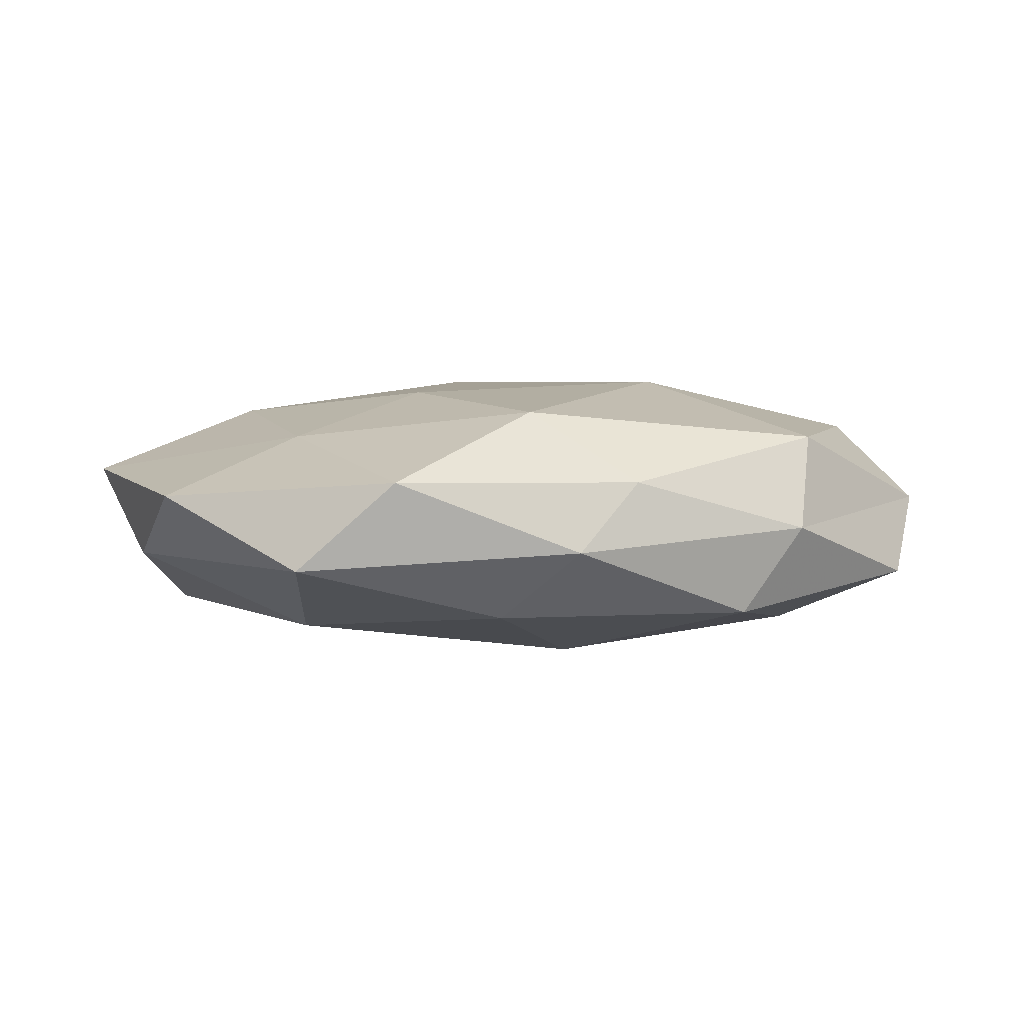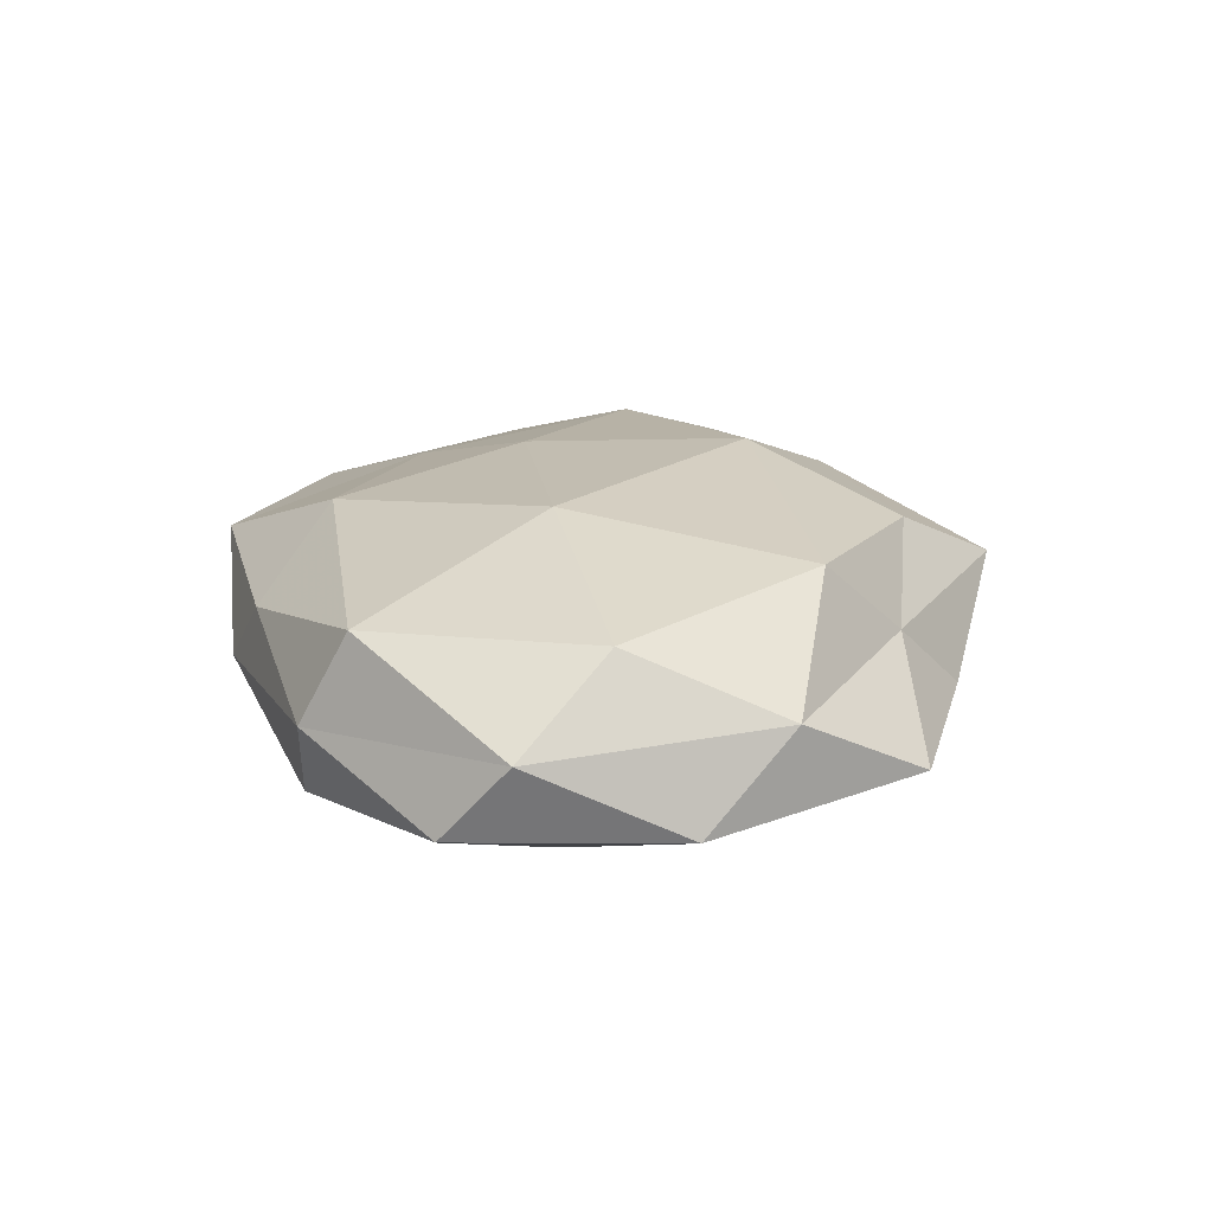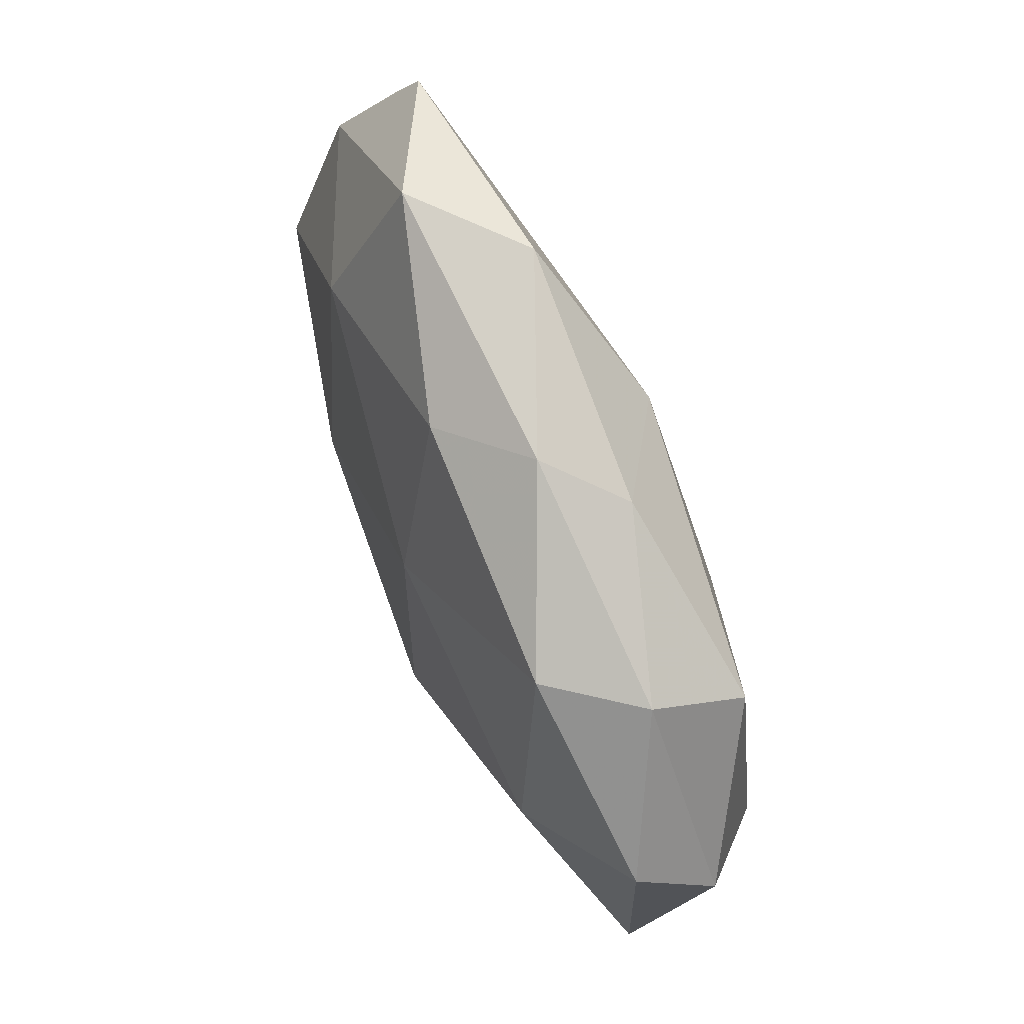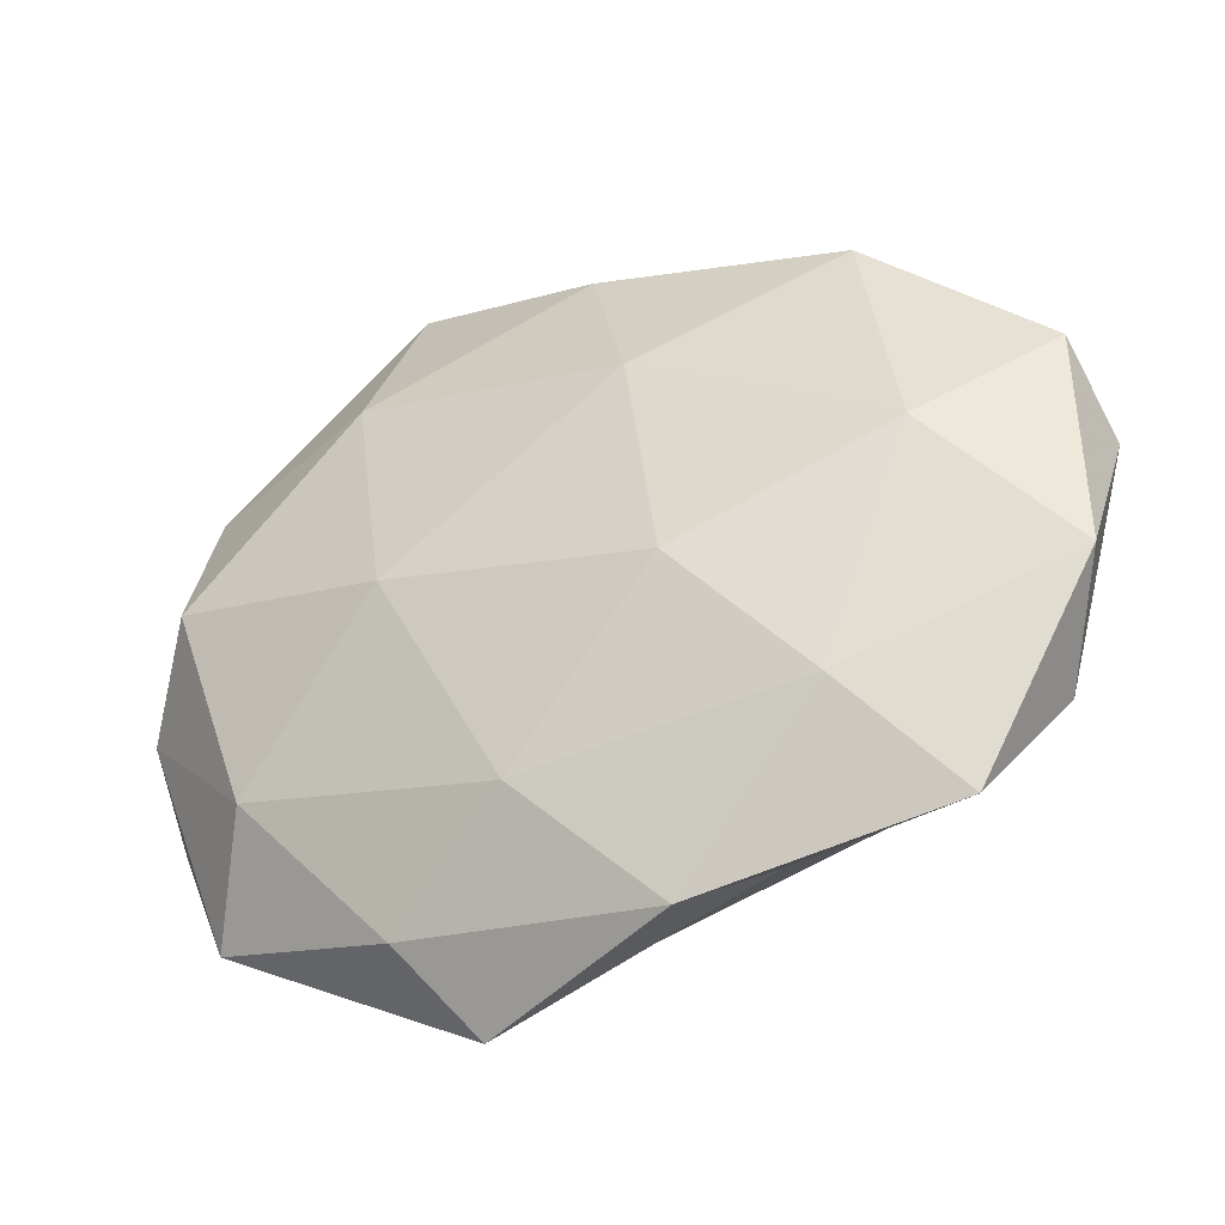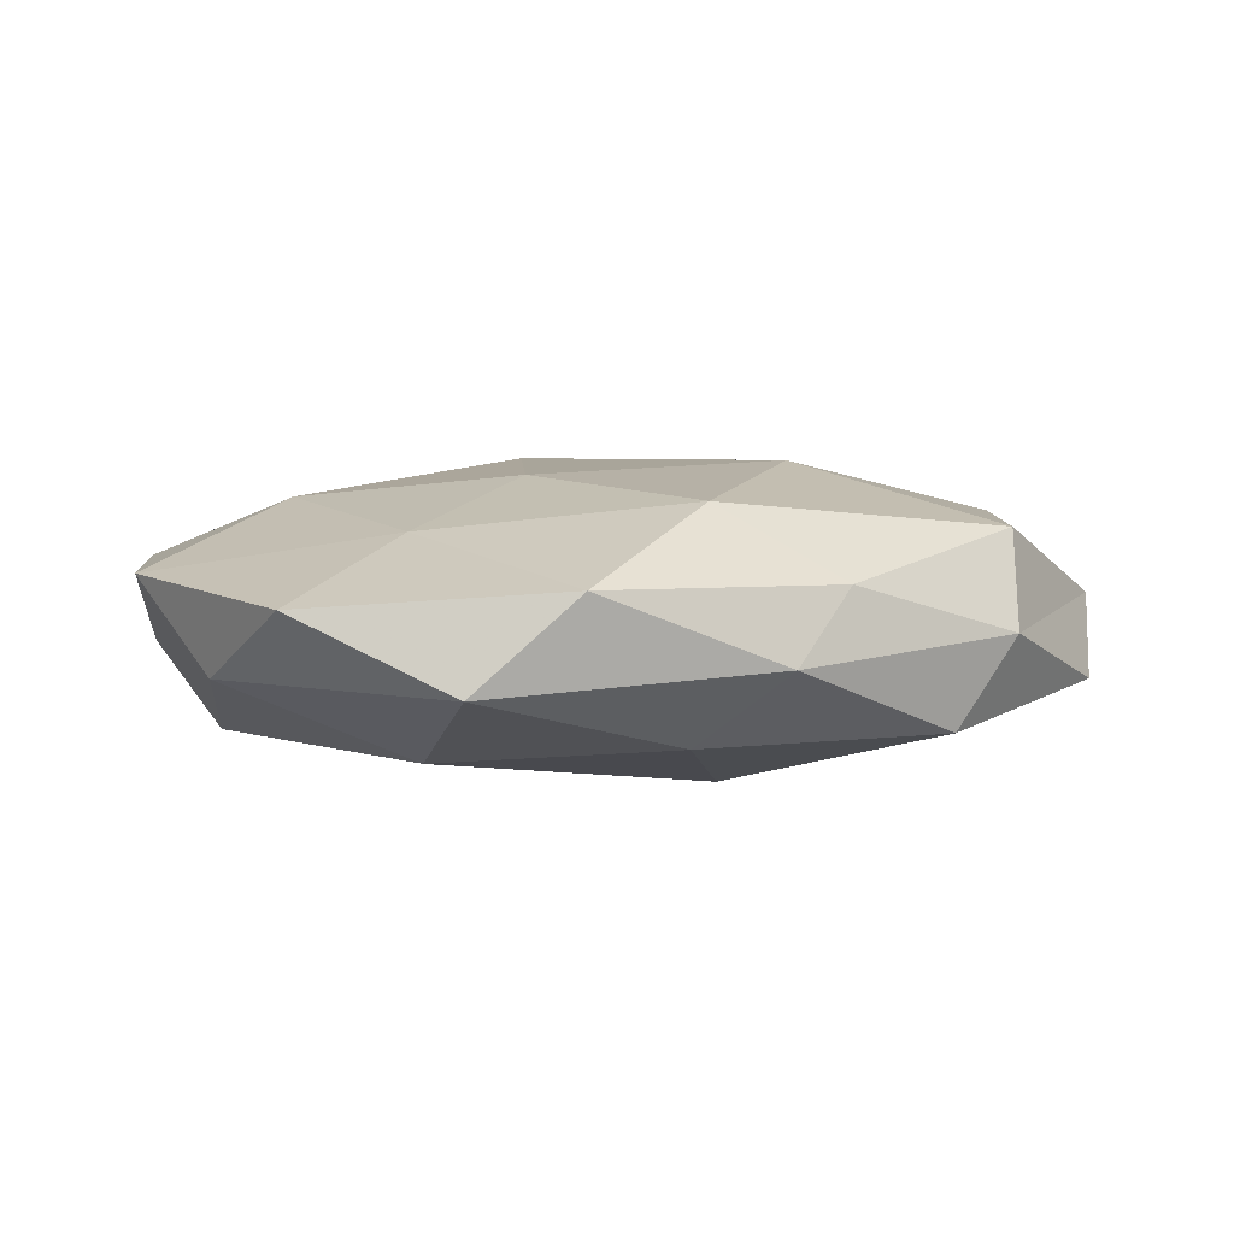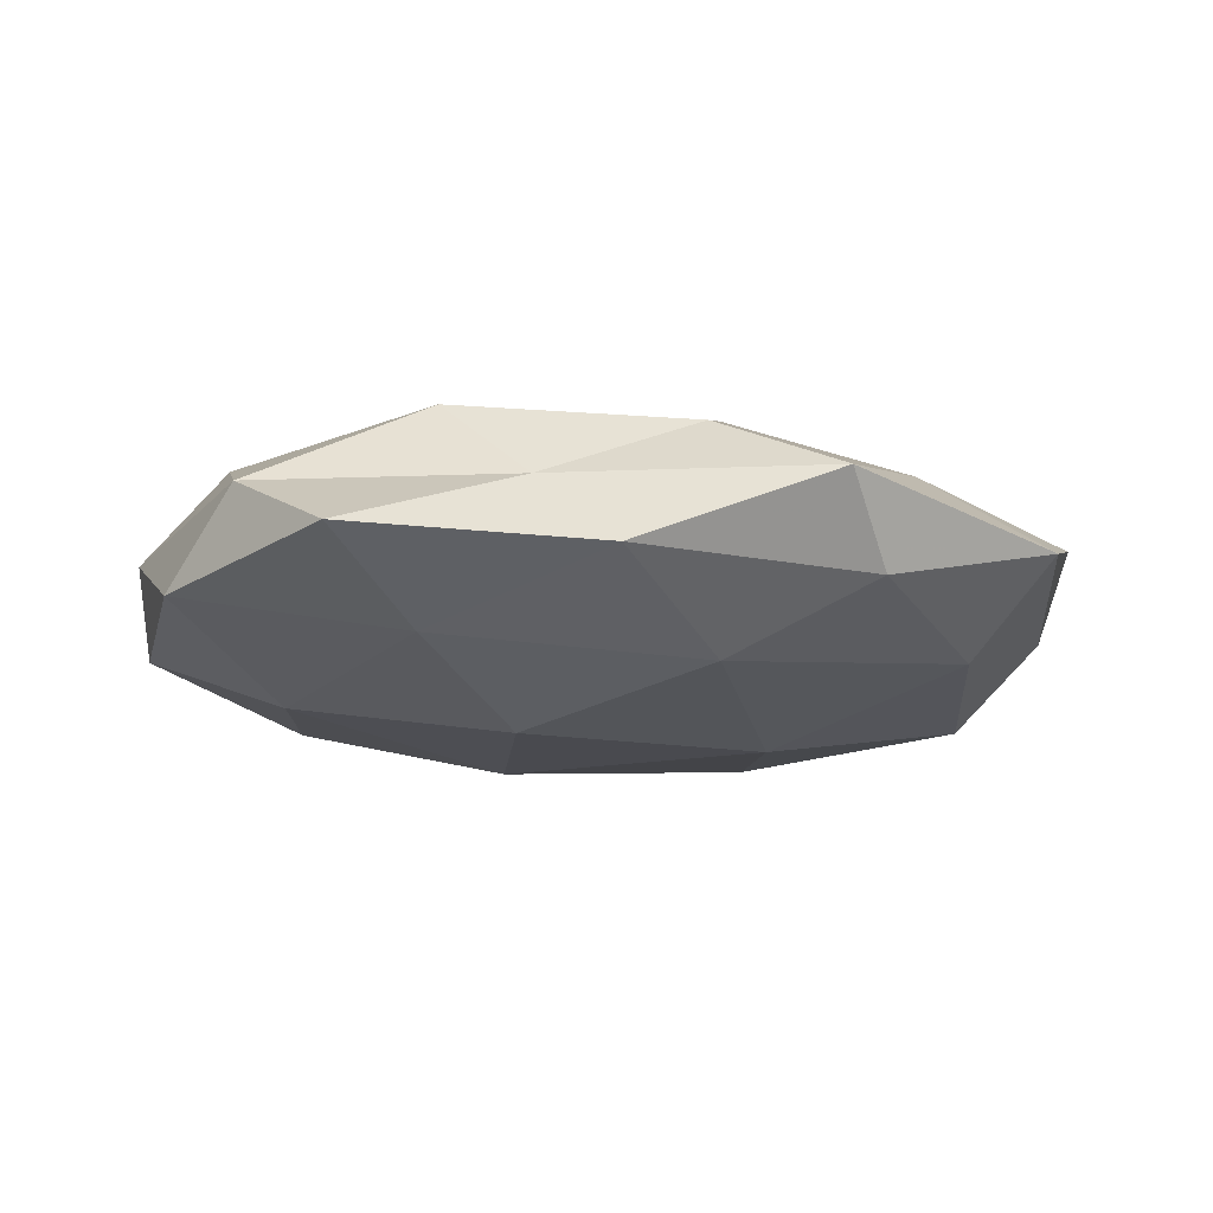
<metadata>
{"format":"obj","ext":"obj","renderer":"f3d","projection":"perspective","resolution":1024,"background":"white","views":[{"elev":3.8,"azim":-174.6,"up":"+Z"},{"elev":19.8,"azim":-87.6,"up":"+Z"},{"elev":66.8,"azim":-112.1,"up":"+Y"},{"elev":-37.8,"azim":-156.8,"up":"+Y"},{"elev":4.7,"azim":171.9,"up":"+Z"},{"elev":-16.7,"azim":-13.8,"up":"+Z"}]}
</metadata>
<code>
v -0.03936 -0.03741 -0.004066
v -0.03294 0.03037 -0.01059
v 0.05488 0.01315 0.006423
v -0.009206 0.0166 -0.01744
v -0.002744 0.03678 -0.01095
v 0.04411 -0.03345 -0.0001291
v -0.0475 -0.02331 0.004339
v -0.0383 0.001948 -0.01434
v -0.04109 0.02361 0.0114
v 0.03964 0.03756 0.004128
v -0.05369 -0.01333 -0.006245
v -0.0257 -0.02636 0.01407
v -0.01331 -0.01069 -0.01885
v -0.04018 0.02954 9.787e-05
v -0.01704 -0.03563 0.003502
v -0.0198 0.003563 0.01842
v 0.03739 -0.02233 -0.01052
v 0.02561 0.02327 0.01125
v 0.02952 -0.02823 0.009626
v 0.05355 -0.005875 -0.002661
v -0.05585 0.005468 0.00273
v 0.01151 0.009062 0.01695
v -0.009051 -0.04321 -0.005946
v 0.04593 0.003685 -0.0121
v -0.01976 0.0373 0.006122
v 0.02146 0.0454 -0.004551
v 0.002216 -0.03698 0.01081
v 0.009166 0.04563 0.006344
v 0.005175 -0.03039 -0.01438
v 0.04675 0.02259 -0.004336
v 0.02426 0.02481 -0.01358
v -0.05361 0.01359 -0.006729
v 0.03749 -0.002523 0.01421
v -0.02731 -0.02495 -0.01179
v 0.05424 -0.01448 0.006852
v -0.005776 0.03034 0.01462
v 0.01444 -0.04866 0.002657
v 0.01858 -0.004014 -0.01776
v 0.009185 -0.01811 0.01836
v -0.01299 0.04165 -0.002323
v 0.02076 -0.0408 -0.006616
v -0.04647 -0.004283 0.01209
f 4 2 5
f 8 2 4
f 1 7 11
f 13 8 4
f 1 15 7
f 15 12 7
f 10 18 3
f 20 6 17
f 7 21 11
f 21 9 14
f 1 23 15
f 24 20 17
f 14 9 25
f 15 27 12
f 10 28 18
f 10 26 28
f 10 3 30
f 3 20 30
f 30 20 24
f 10 30 26
f 5 31 4
f 26 31 5
f 30 24 31
f 30 31 26
f 8 32 2
f 11 32 8
f 14 2 32
f 11 21 32
f 32 21 14
f 18 33 3
f 18 22 33
f 1 11 34
f 11 8 34
f 34 8 13
f 1 34 23
f 34 13 29
f 34 29 23
f 19 6 35
f 3 35 20
f 20 35 6
f 3 33 35
f 35 33 19
f 36 9 16
f 22 36 16
f 18 36 22
f 36 25 9
f 28 36 18
f 28 25 36
f 37 6 19
f 23 37 15
f 15 37 27
f 27 37 19
f 4 38 13
f 17 38 24
f 29 13 38
f 29 38 17
f 31 38 4
f 31 24 38
f 12 39 16
f 16 39 22
f 12 27 39
f 19 39 27
f 33 39 19
f 33 22 39
f 40 5 2
f 40 2 14
f 25 40 14
f 26 5 40
f 28 40 25
f 26 40 28
f 17 6 41
f 41 29 17
f 23 29 41
f 37 41 6
f 23 41 37
f 7 12 42
f 16 9 42
f 42 12 16
f 7 42 21
f 21 42 9

</code>
